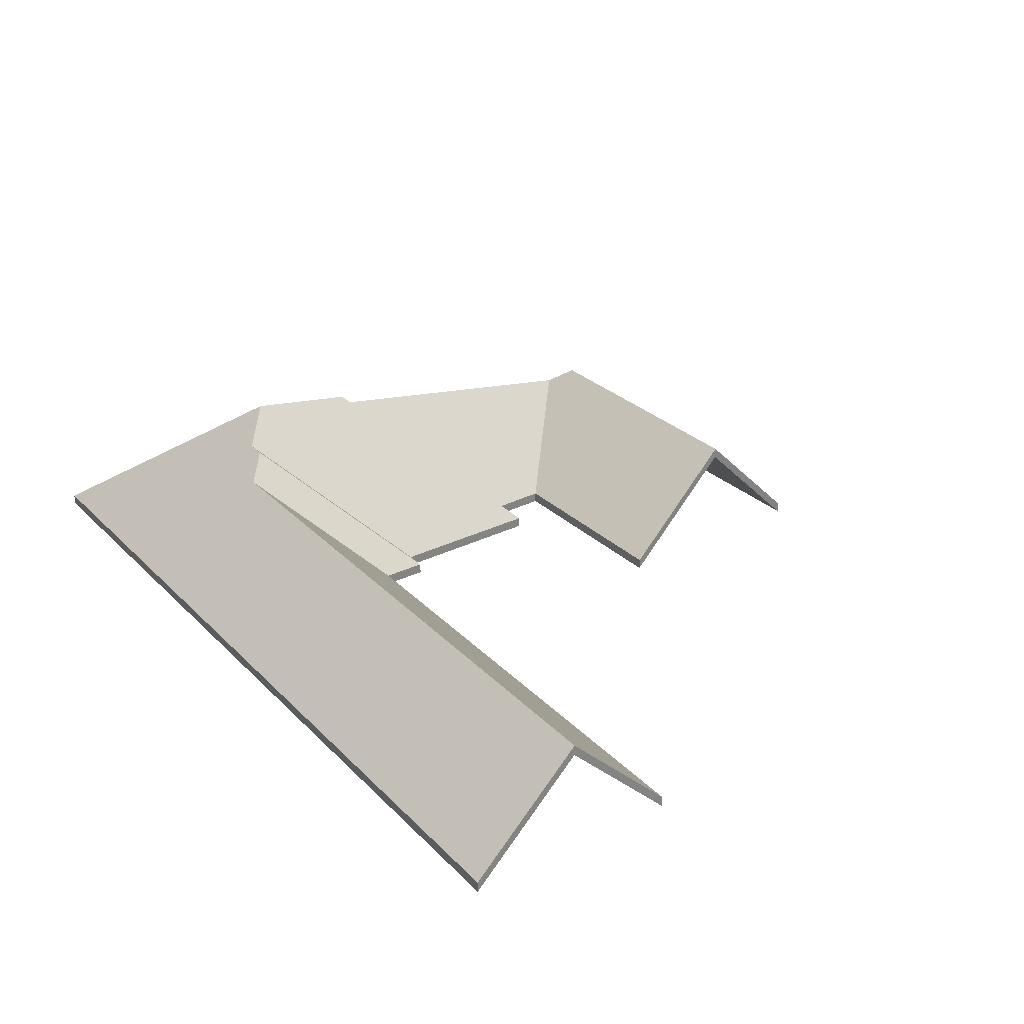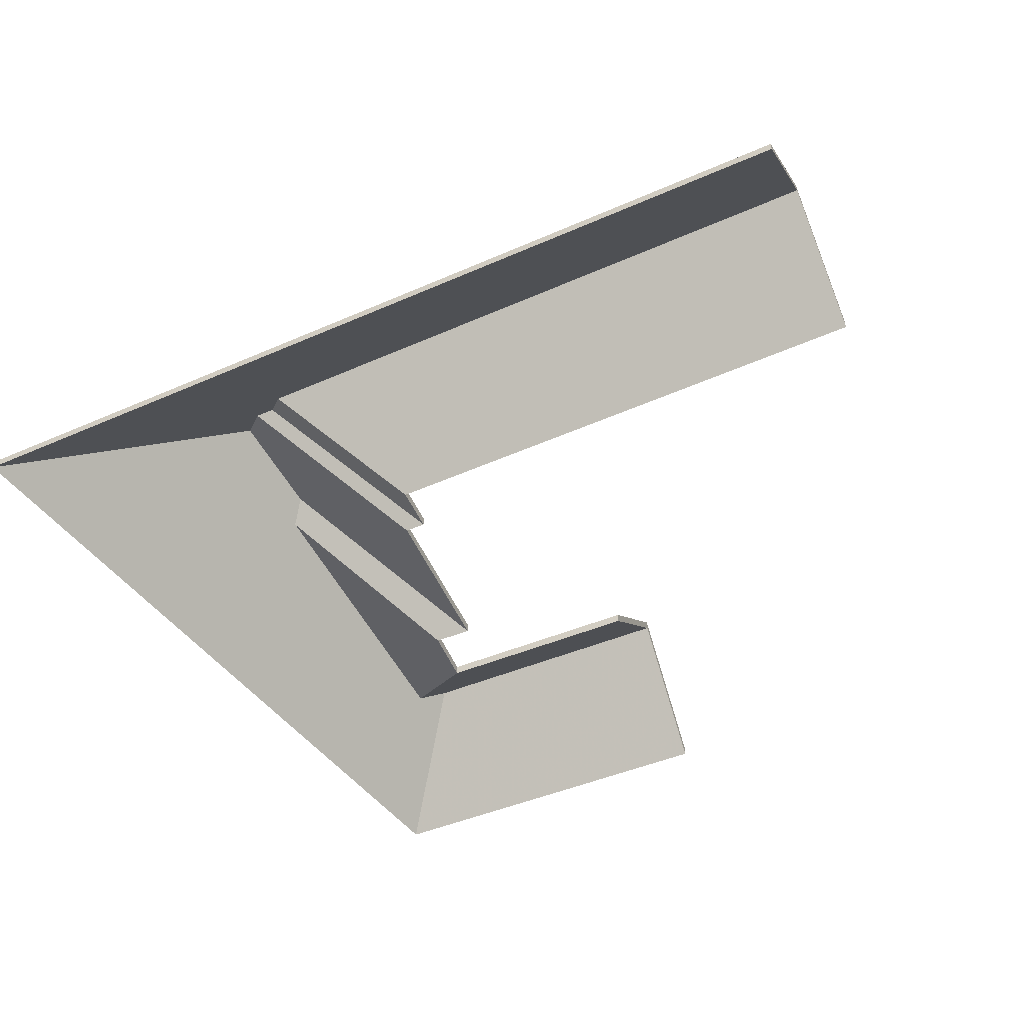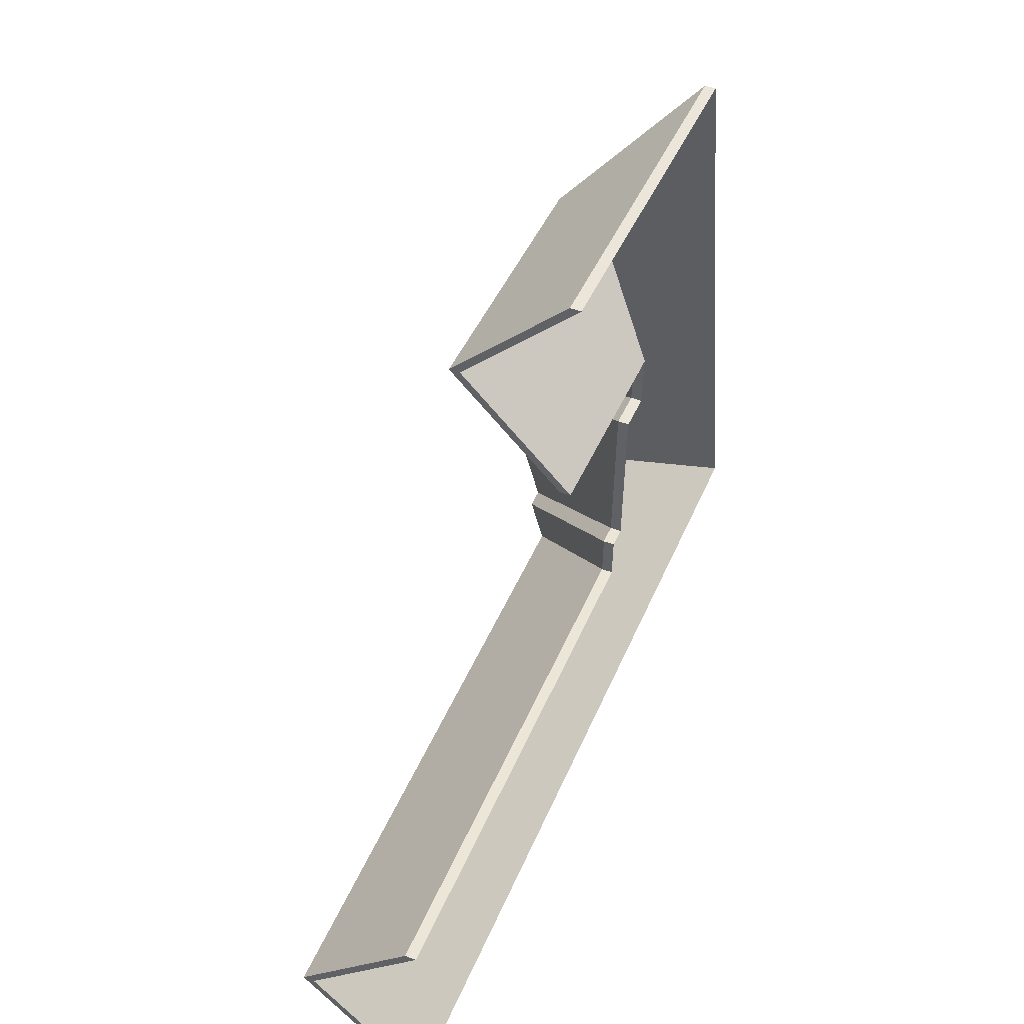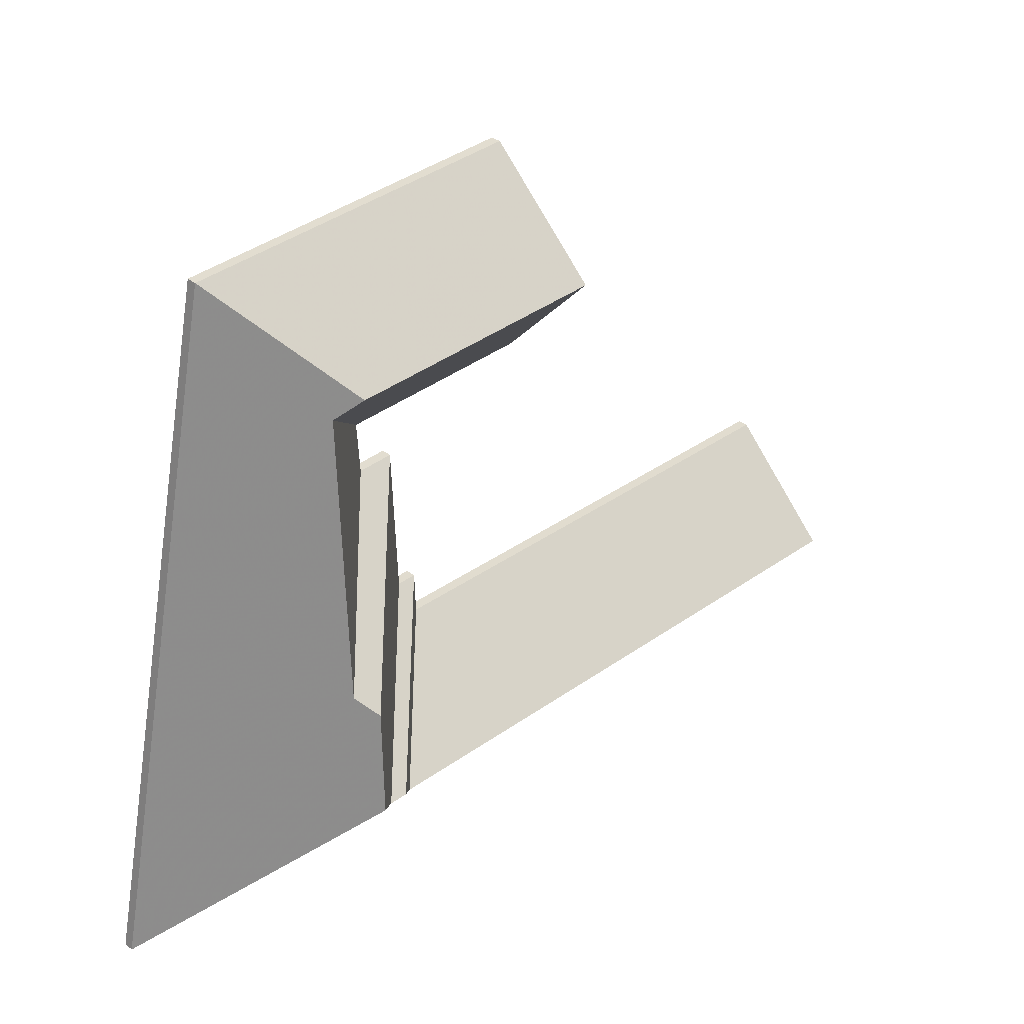
<metadata>
{"format":"obj","ext":"obj","renderer":"f3d","projection":"perspective","resolution":1024,"background":"white","views":[{"elev":29.8,"azim":-123.5,"up":"+Y"},{"elev":-53.8,"azim":-153.5,"up":"+Y"},{"elev":49.4,"azim":-67.6,"up":"+Z"},{"elev":33.7,"azim":137.3,"up":"+Z"}]}
</metadata>
<code>
v -0.7225 -0.04478 -3.117
v -0.7225 -0.04741 -3.117
v -0.6734 -0.08706 -3.158
v -0.7225 -0.04478 -3.117
v -0.6734 -0.08706 -3.158
v -0.6734 -0.08442 -3.158
v -0.7246 -0.04786 -3.092
v -0.7246 -0.05049 -3.092
v -0.7225 -0.04741 -3.117
v -0.7246 -0.04786 -3.092
v -0.7225 -0.04741 -3.117
v -0.7225 -0.04478 -3.117
v -0.7208 -0.05255 -3.087
v -0.7208 -0.05518 -3.087
v -0.7246 -0.05049 -3.092
v -0.7208 -0.05255 -3.087
v -0.7246 -0.05049 -3.092
v -0.7246 -0.04786 -3.092
v -0.7258 -0.06158 -3.019
v -0.7258 -0.06421 -3.019
v -0.7208 -0.05518 -3.087
v -0.7208 -0.05518 -3.087
v -0.7258 -0.06158 -3.019
v -0.7208 -0.05255 -3.087
v -0.7313 -0.05715 -3.014
v -0.7313 -0.05978 -3.014
v -0.7258 -0.06421 -3.019
v -0.7313 -0.05715 -3.014
v -0.7258 -0.06421 -3.019
v -0.7258 -0.06158 -3.019
v -0.6734 -0.08442 -3.158
v -0.6734 -0.08706 -3.158
v -0.7088 -0.08706 -2.988
v -0.6734 -0.08442 -3.158
v -0.7088 -0.08706 -2.988
v -0.7088 -0.08442 -2.988
v -0.7088 -0.08442 -2.988
v -0.7088 -0.08706 -2.988
v -0.7313 -0.05978 -3.014
v -0.7088 -0.08442 -2.988
v -0.7313 -0.05978 -3.014
v -0.7313 -0.05715 -3.014
v -0.7088 -0.08442 -2.988
v -0.7313 -0.05715 -3.014
v -0.7258 -0.06158 -3.019
v -0.6734 -0.08442 -3.158
v -0.7088 -0.08442 -2.988
v -0.7258 -0.06158 -3.019
v -0.6734 -0.08442 -3.158
v -0.7258 -0.06158 -3.019
v -0.7208 -0.05255 -3.087
v -0.6734 -0.08442 -3.158
v -0.7208 -0.05255 -3.087
v -0.7225 -0.04478 -3.117
v -0.7225 -0.04478 -3.117
v -0.7208 -0.05255 -3.087
v -0.7246 -0.04786 -3.092
v -0.7225 -0.04741 -3.117
v -0.6734 -0.08706 -3.158
v -0.7208 -0.05518 -3.087
v -0.7208 -0.05518 -3.087
v -0.6734 -0.08706 -3.158
v -0.7258 -0.06421 -3.019
v -0.6734 -0.08706 -3.158
v -0.7088 -0.08706 -2.988
v -0.7258 -0.06421 -3.019
v -0.7258 -0.06421 -3.019
v -0.7088 -0.08706 -2.988
v -0.7313 -0.05978 -3.014
v -0.7225 -0.04741 -3.117
v -0.7208 -0.05518 -3.087
v -0.7246 -0.05049 -3.092
v -0.7258 -0.06158 -3.019
v -0.7258 -0.06421 -3.019
v -0.7499 -0.08706 -3.04
v -0.7258 -0.06158 -3.019
v -0.7499 -0.08706 -3.04
v -0.7499 -0.08442 -3.04
v -0.7499 -0.08442 -3.04
v -0.7499 -0.08706 -3.04
v -0.7507 -0.08706 -3.053
v -0.7499 -0.08442 -3.04
v -0.7507 -0.08706 -3.053
v -0.7507 -0.08442 -3.053
v -0.7208 -0.05255 -3.087
v -0.7208 -0.05518 -3.087
v -0.7258 -0.06421 -3.019
v -0.7208 -0.05255 -3.087
v -0.7258 -0.06421 -3.019
v -0.7258 -0.06158 -3.019
v -0.7507 -0.08442 -3.053
v -0.7507 -0.08706 -3.053
v -0.7208 -0.05518 -3.087
v -0.7507 -0.08442 -3.053
v -0.7208 -0.05518 -3.087
v -0.7208 -0.05255 -3.087
v -0.7258 -0.06158 -3.019
v -0.7499 -0.08442 -3.04
v -0.7507 -0.08442 -3.053
v -0.7258 -0.06158 -3.019
v -0.7507 -0.08442 -3.053
v -0.7208 -0.05255 -3.087
v -0.7499 -0.08706 -3.04
v -0.7507 -0.08706 -3.053
v -0.7258 -0.06421 -3.019
v -0.7258 -0.06421 -3.019
v -0.7507 -0.08706 -3.053
v -0.7208 -0.05518 -3.087
v -0.7246 -0.04786 -3.092
v -0.7246 -0.05049 -3.092
v -0.7208 -0.05518 -3.087
v -0.7208 -0.05518 -3.087
v -0.7246 -0.04786 -3.092
v -0.7208 -0.05255 -3.087
v -0.7208 -0.05255 -3.087
v -0.7208 -0.05518 -3.087
v -0.7507 -0.08706 -3.053
v -0.7208 -0.05255 -3.087
v -0.7507 -0.08706 -3.053
v -0.7507 -0.08442 -3.053
v -0.7507 -0.08442 -3.053
v -0.7507 -0.08706 -3.053
v -0.7598 -0.08706 -3.053
v -0.7507 -0.08442 -3.053
v -0.7598 -0.08706 -3.053
v -0.7598 -0.08442 -3.053
v -0.7598 -0.08442 -3.053
v -0.7598 -0.08706 -3.053
v -0.7246 -0.05049 -3.092
v -0.7598 -0.08442 -3.053
v -0.7246 -0.05049 -3.092
v -0.7246 -0.04786 -3.092
v -0.7208 -0.05255 -3.087
v -0.7507 -0.08442 -3.053
v -0.7598 -0.08442 -3.053
v -0.7208 -0.05255 -3.087
v -0.7598 -0.08442 -3.053
v -0.7246 -0.04786 -3.092
v -0.7507 -0.08706 -3.053
v -0.7598 -0.08706 -3.053
v -0.7208 -0.05518 -3.087
v -0.7208 -0.05518 -3.087
v -0.7598 -0.08706 -3.053
v -0.7246 -0.05049 -3.092
v -0.7246 -0.04786 -3.092
v -0.7246 -0.05049 -3.092
v -0.7598 -0.08706 -3.053
v -0.7246 -0.04786 -3.092
v -0.7598 -0.08706 -3.053
v -0.7598 -0.08442 -3.053
v -0.7598 -0.08442 -3.053
v -0.7598 -0.08706 -3.053
v -0.7612 -0.08706 -3.091
v -0.7598 -0.08442 -3.053
v -0.7612 -0.08706 -3.091
v -0.7612 -0.08442 -3.091
v -0.7225 -0.04478 -3.117
v -0.7225 -0.04741 -3.117
v -0.7246 -0.05049 -3.092
v -0.7225 -0.04478 -3.117
v -0.7246 -0.05049 -3.092
v -0.7246 -0.04786 -3.092
v -0.7303 -0.05226 -3.124
v -0.7303 -0.0549 -3.124
v -0.7225 -0.04741 -3.117
v -0.7303 -0.05226 -3.124
v -0.7225 -0.04741 -3.117
v -0.7225 -0.04478 -3.117
v -0.7612 -0.08442 -3.091
v -0.7612 -0.08706 -3.091
v -0.7303 -0.0549 -3.124
v -0.7612 -0.08442 -3.091
v -0.7303 -0.0549 -3.124
v -0.7303 -0.05226 -3.124
v -0.7225 -0.04478 -3.117
v -0.7246 -0.04786 -3.092
v -0.7598 -0.08442 -3.053
v -0.7225 -0.04478 -3.117
v -0.7598 -0.08442 -3.053
v -0.7612 -0.08442 -3.091
v -0.7225 -0.04478 -3.117
v -0.7612 -0.08442 -3.091
v -0.7303 -0.05226 -3.124
v -0.7598 -0.08706 -3.053
v -0.7612 -0.08706 -3.091
v -0.7246 -0.05049 -3.092
v -0.7246 -0.05049 -3.092
v -0.7612 -0.08706 -3.091
v -0.7225 -0.04741 -3.117
v -0.7225 -0.04741 -3.117
v -0.7612 -0.08706 -3.091
v -0.7303 -0.0549 -3.124
v -0.7349 -0.05226 -3.124
v -0.7349 -0.0549 -3.124
v -0.7303 -0.0549 -3.124
v -0.7349 -0.05226 -3.124
v -0.7303 -0.0549 -3.124
v -0.7303 -0.05226 -3.124
v -0.7303 -0.05226 -3.124
v -0.7303 -0.0549 -3.124
v -0.7612 -0.08706 -3.091
v -0.7303 -0.05226 -3.124
v -0.7612 -0.08706 -3.091
v -0.7612 -0.08442 -3.091
v -0.7612 -0.08442 -3.091
v -0.7612 -0.08706 -3.091
v -0.7661 -0.08706 -3.091
v -0.7612 -0.08442 -3.091
v -0.7661 -0.08706 -3.091
v -0.7661 -0.08442 -3.091
v -0.7661 -0.08442 -3.091
v -0.7661 -0.08706 -3.091
v -0.7349 -0.0549 -3.124
v -0.7661 -0.08442 -3.091
v -0.7349 -0.0549 -3.124
v -0.7349 -0.05226 -3.124
v -0.7303 -0.05226 -3.124
v -0.7612 -0.08442 -3.091
v -0.7661 -0.08442 -3.091
v -0.7303 -0.05226 -3.124
v -0.7661 -0.08442 -3.091
v -0.7349 -0.05226 -3.124
v -0.7612 -0.08706 -3.091
v -0.7661 -0.08706 -3.091
v -0.7303 -0.0549 -3.124
v -0.7303 -0.0549 -3.124
v -0.7661 -0.08706 -3.091
v -0.7349 -0.0549 -3.124
v -0.7661 -0.08442 -3.091
v -0.7661 -0.08706 -3.091
v -0.7665 -0.08706 -3.102
v -0.7661 -0.08442 -3.091
v -0.7665 -0.08706 -3.102
v -0.7665 -0.08442 -3.102
v -0.7349 -0.05226 -3.124
v -0.7349 -0.0549 -3.124
v -0.7661 -0.08706 -3.091
v -0.7349 -0.05226 -3.124
v -0.7661 -0.08706 -3.091
v -0.7661 -0.08442 -3.091
v -0.7405 -0.05765 -3.129
v -0.7405 -0.06028 -3.129
v -0.7349 -0.0549 -3.124
v -0.7405 -0.05765 -3.129
v -0.7349 -0.0549 -3.124
v -0.7349 -0.05226 -3.124
v -0.7665 -0.08442 -3.102
v -0.7665 -0.08706 -3.102
v -0.7405 -0.06028 -3.129
v -0.7665 -0.08442 -3.102
v -0.7405 -0.06028 -3.129
v -0.7405 -0.05765 -3.129
v -0.7349 -0.05226 -3.124
v -0.7661 -0.08442 -3.091
v -0.7665 -0.08442 -3.102
v -0.7349 -0.05226 -3.124
v -0.7665 -0.08442 -3.102
v -0.7405 -0.05765 -3.129
v -0.7661 -0.08706 -3.091
v -0.7665 -0.08706 -3.102
v -0.7349 -0.0549 -3.124
v -0.7349 -0.0549 -3.124
v -0.7665 -0.08706 -3.102
v -0.7405 -0.06028 -3.129
v -0.7313 -0.05715 -3.014
v -0.7313 -0.05978 -3.014
v -0.7088 -0.08706 -2.988
v -0.7313 -0.05715 -3.014
v -0.7088 -0.08706 -2.988
v -0.7088 -0.08442 -2.988
v -0.7973 -0.05698 -3.01
v -0.7973 -0.05962 -3.01
v -0.7313 -0.05978 -3.014
v -0.7973 -0.05698 -3.01
v -0.7313 -0.05978 -3.014
v -0.7313 -0.05715 -3.014
v -0.7088 -0.08442 -2.988
v -0.7088 -0.08706 -2.988
v -0.7956 -0.08706 -2.982
v -0.7088 -0.08442 -2.988
v -0.7956 -0.08706 -2.982
v -0.7956 -0.08442 -2.982
v -0.7956 -0.08442 -2.982
v -0.7956 -0.08706 -2.982
v -0.7973 -0.05962 -3.01
v -0.7956 -0.08442 -2.982
v -0.7973 -0.05962 -3.01
v -0.7973 -0.05698 -3.01
v -0.7313 -0.05715 -3.014
v -0.7088 -0.08442 -2.988
v -0.7956 -0.08442 -2.982
v -0.7313 -0.05715 -3.014
v -0.7956 -0.08442 -2.982
v -0.7973 -0.05698 -3.01
v -0.7088 -0.08706 -2.988
v -0.7956 -0.08706 -2.982
v -0.7313 -0.05978 -3.014
v -0.7313 -0.05978 -3.014
v -0.7956 -0.08706 -2.982
v -0.7973 -0.05962 -3.01
v -0.7973 -0.05698 -3.01
v -0.7973 -0.05962 -3.01
v -0.799 -0.08706 -3.037
v -0.7973 -0.05698 -3.01
v -0.799 -0.08706 -3.037
v -0.799 -0.08442 -3.037
v -0.799 -0.08442 -3.037
v -0.799 -0.08706 -3.037
v -0.7499 -0.08706 -3.04
v -0.799 -0.08442 -3.037
v -0.7499 -0.08706 -3.04
v -0.7499 -0.08442 -3.04
v -0.7313 -0.05715 -3.014
v -0.7313 -0.05978 -3.014
v -0.7973 -0.05962 -3.01
v -0.7313 -0.05715 -3.014
v -0.7973 -0.05962 -3.01
v -0.7973 -0.05698 -3.01
v -0.7258 -0.06158 -3.019
v -0.7258 -0.06421 -3.019
v -0.7313 -0.05978 -3.014
v -0.7258 -0.06158 -3.019
v -0.7313 -0.05978 -3.014
v -0.7313 -0.05715 -3.014
v -0.7499 -0.08442 -3.04
v -0.7499 -0.08706 -3.04
v -0.7258 -0.06421 -3.019
v -0.7499 -0.08442 -3.04
v -0.7258 -0.06421 -3.019
v -0.7258 -0.06158 -3.019
v -0.7313 -0.05715 -3.014
v -0.7973 -0.05698 -3.01
v -0.799 -0.08442 -3.037
v -0.7313 -0.05715 -3.014
v -0.799 -0.08442 -3.037
v -0.7499 -0.08442 -3.04
v -0.7313 -0.05715 -3.014
v -0.7499 -0.08442 -3.04
v -0.7258 -0.06158 -3.019
v -0.799 -0.08706 -3.037
v -0.7499 -0.08706 -3.04
v -0.7973 -0.05962 -3.01
v -0.7973 -0.05962 -3.01
v -0.7499 -0.08706 -3.04
v -0.7313 -0.05978 -3.014
v -0.7313 -0.05978 -3.014
v -0.7499 -0.08706 -3.04
v -0.7258 -0.06421 -3.019
v -0.7405 -0.05765 -3.129
v -0.7405 -0.06028 -3.129
v -0.7665 -0.08706 -3.102
v -0.7405 -0.05765 -3.129
v -0.7665 -0.08706 -3.102
v -0.7665 -0.08442 -3.102
v -0.7665 -0.08442 -3.102
v -0.7665 -0.08706 -3.102
v -0.8898 -0.08706 -3.098
v -0.7665 -0.08442 -3.102
v -0.8898 -0.08706 -3.098
v -0.8898 -0.08442 -3.098
v -0.8906 -0.05767 -3.125
v -0.8906 -0.0603 -3.125
v -0.7405 -0.06028 -3.129
v -0.8906 -0.05767 -3.125
v -0.7405 -0.06028 -3.129
v -0.7405 -0.05765 -3.129
v -0.8898 -0.08442 -3.098
v -0.8898 -0.08706 -3.098
v -0.8906 -0.0603 -3.125
v -0.8898 -0.08442 -3.098
v -0.8906 -0.0603 -3.125
v -0.8906 -0.05767 -3.125
v -0.7405 -0.05765 -3.129
v -0.7665 -0.08442 -3.102
v -0.8898 -0.08442 -3.098
v -0.7405 -0.05765 -3.129
v -0.8898 -0.08442 -3.098
v -0.8906 -0.05767 -3.125
v -0.7665 -0.08706 -3.102
v -0.8898 -0.08706 -3.098
v -0.7405 -0.06028 -3.129
v -0.7405 -0.06028 -3.129
v -0.8898 -0.08706 -3.098
v -0.8906 -0.0603 -3.125
v -0.8906 -0.05767 -3.125
v -0.8906 -0.0603 -3.125
v -0.8914 -0.08706 -3.152
v -0.8906 -0.05767 -3.125
v -0.8914 -0.08706 -3.152
v -0.8914 -0.08442 -3.152
v -0.7405 -0.05765 -3.129
v -0.7405 -0.06028 -3.129
v -0.8906 -0.0603 -3.125
v -0.7405 -0.05765 -3.129
v -0.8906 -0.0603 -3.125
v -0.8906 -0.05767 -3.125
v -0.7349 -0.05226 -3.124
v -0.7349 -0.0549 -3.124
v -0.7405 -0.06028 -3.129
v -0.7349 -0.05226 -3.124
v -0.7405 -0.06028 -3.129
v -0.7405 -0.05765 -3.129
v -0.7303 -0.05226 -3.124
v -0.7303 -0.0549 -3.124
v -0.7349 -0.0549 -3.124
v -0.7303 -0.05226 -3.124
v -0.7349 -0.0549 -3.124
v -0.7349 -0.05226 -3.124
v -0.7225 -0.04478 -3.117
v -0.7225 -0.04741 -3.117
v -0.7303 -0.0549 -3.124
v -0.7225 -0.04478 -3.117
v -0.7303 -0.0549 -3.124
v -0.7303 -0.05226 -3.124
v -0.8914 -0.08442 -3.152
v -0.8914 -0.08706 -3.152
v -0.6734 -0.08706 -3.158
v -0.8914 -0.08442 -3.152
v -0.6734 -0.08706 -3.158
v -0.6734 -0.08442 -3.158
v -0.6734 -0.08442 -3.158
v -0.6734 -0.08706 -3.158
v -0.7225 -0.04741 -3.117
v -0.6734 -0.08442 -3.158
v -0.7225 -0.04741 -3.117
v -0.7225 -0.04478 -3.117
v -0.6734 -0.08442 -3.158
v -0.7225 -0.04478 -3.117
v -0.7303 -0.05226 -3.124
v -0.6734 -0.08442 -3.158
v -0.7303 -0.05226 -3.124
v -0.7405 -0.05765 -3.129
v -0.6734 -0.08442 -3.158
v -0.7405 -0.05765 -3.129
v -0.8906 -0.05767 -3.125
v -0.8914 -0.08442 -3.152
v -0.6734 -0.08442 -3.158
v -0.8906 -0.05767 -3.125
v -0.7405 -0.05765 -3.129
v -0.7303 -0.05226 -3.124
v -0.7349 -0.05226 -3.124
v -0.8914 -0.08706 -3.152
v -0.6734 -0.08706 -3.158
v -0.8906 -0.0603 -3.125
v -0.8906 -0.0603 -3.125
v -0.6734 -0.08706 -3.158
v -0.7405 -0.06028 -3.129
v -0.7405 -0.06028 -3.129
v -0.6734 -0.08706 -3.158
v -0.7303 -0.0549 -3.124
v -0.7303 -0.0549 -3.124
v -0.6734 -0.08706 -3.158
v -0.7225 -0.04741 -3.117
v -0.7405 -0.06028 -3.129
v -0.7303 -0.0549 -3.124
v -0.7349 -0.0549 -3.124
f 1 2 3
f 4 5 6
f 7 8 9
f 10 11 12
f 13 14 15
f 16 17 18
f 19 20 21
f 22 23 24
f 25 26 27
f 28 29 30
f 31 32 33
f 34 35 36
f 37 38 39
f 40 41 42
f 43 44 45
f 46 47 48
f 49 50 51
f 52 53 54
f 55 56 57
f 58 59 60
f 61 62 63
f 64 65 66
f 67 68 69
f 70 71 72
f 73 74 75
f 76 77 78
f 79 80 81
f 82 83 84
f 85 86 87
f 88 89 90
f 91 92 93
f 94 95 96
f 97 98 99
f 100 101 102
f 103 104 105
f 106 107 108
f 109 110 111
f 112 113 114
f 115 116 117
f 118 119 120
f 121 122 123
f 124 125 126
f 127 128 129
f 130 131 132
f 133 134 135
f 136 137 138
f 139 140 141
f 142 143 144
f 145 146 147
f 148 149 150
f 151 152 153
f 154 155 156
f 157 158 159
f 160 161 162
f 163 164 165
f 166 167 168
f 169 170 171
f 172 173 174
f 175 176 177
f 178 179 180
f 181 182 183
f 184 185 186
f 187 188 189
f 190 191 192
f 193 194 195
f 196 197 198
f 199 200 201
f 202 203 204
f 205 206 207
f 208 209 210
f 211 212 213
f 214 215 216
f 217 218 219
f 220 221 222
f 223 224 225
f 226 227 228
f 229 230 231
f 232 233 234
f 235 236 237
f 238 239 240
f 241 242 243
f 244 245 246
f 247 248 249
f 250 251 252
f 253 254 255
f 256 257 258
f 259 260 261
f 262 263 264
f 265 266 267
f 268 269 270
f 271 272 273
f 274 275 276
f 277 278 279
f 280 281 282
f 283 284 285
f 286 287 288
f 289 290 291
f 292 293 294
f 295 296 297
f 298 299 300
f 301 302 303
f 304 305 306
f 307 308 309
f 310 311 312
f 313 314 315
f 316 317 318
f 319 320 321
f 322 323 324
f 325 326 327
f 328 329 330
f 331 332 333
f 334 335 336
f 337 338 339
f 340 341 342
f 343 344 345
f 346 347 348
f 349 350 351
f 352 353 354
f 355 356 357
f 358 359 360
f 361 362 363
f 364 365 366
f 367 368 369
f 370 371 372
f 373 374 375
f 376 377 378
f 379 380 381
f 382 383 384
f 385 386 387
f 388 389 390
f 391 392 393
f 394 395 396
f 397 398 399
f 400 401 402
f 403 404 405
f 406 407 408
f 409 410 411
f 412 413 414
f 415 416 417
f 418 419 420
f 421 422 423
f 424 425 426
f 427 428 429
f 430 431 432
f 433 434 435
f 436 437 438
f 439 440 441
f 442 443 444
f 445 446 447
f 448 449 450
f 451 452 453
f 454 455 456

</code>
